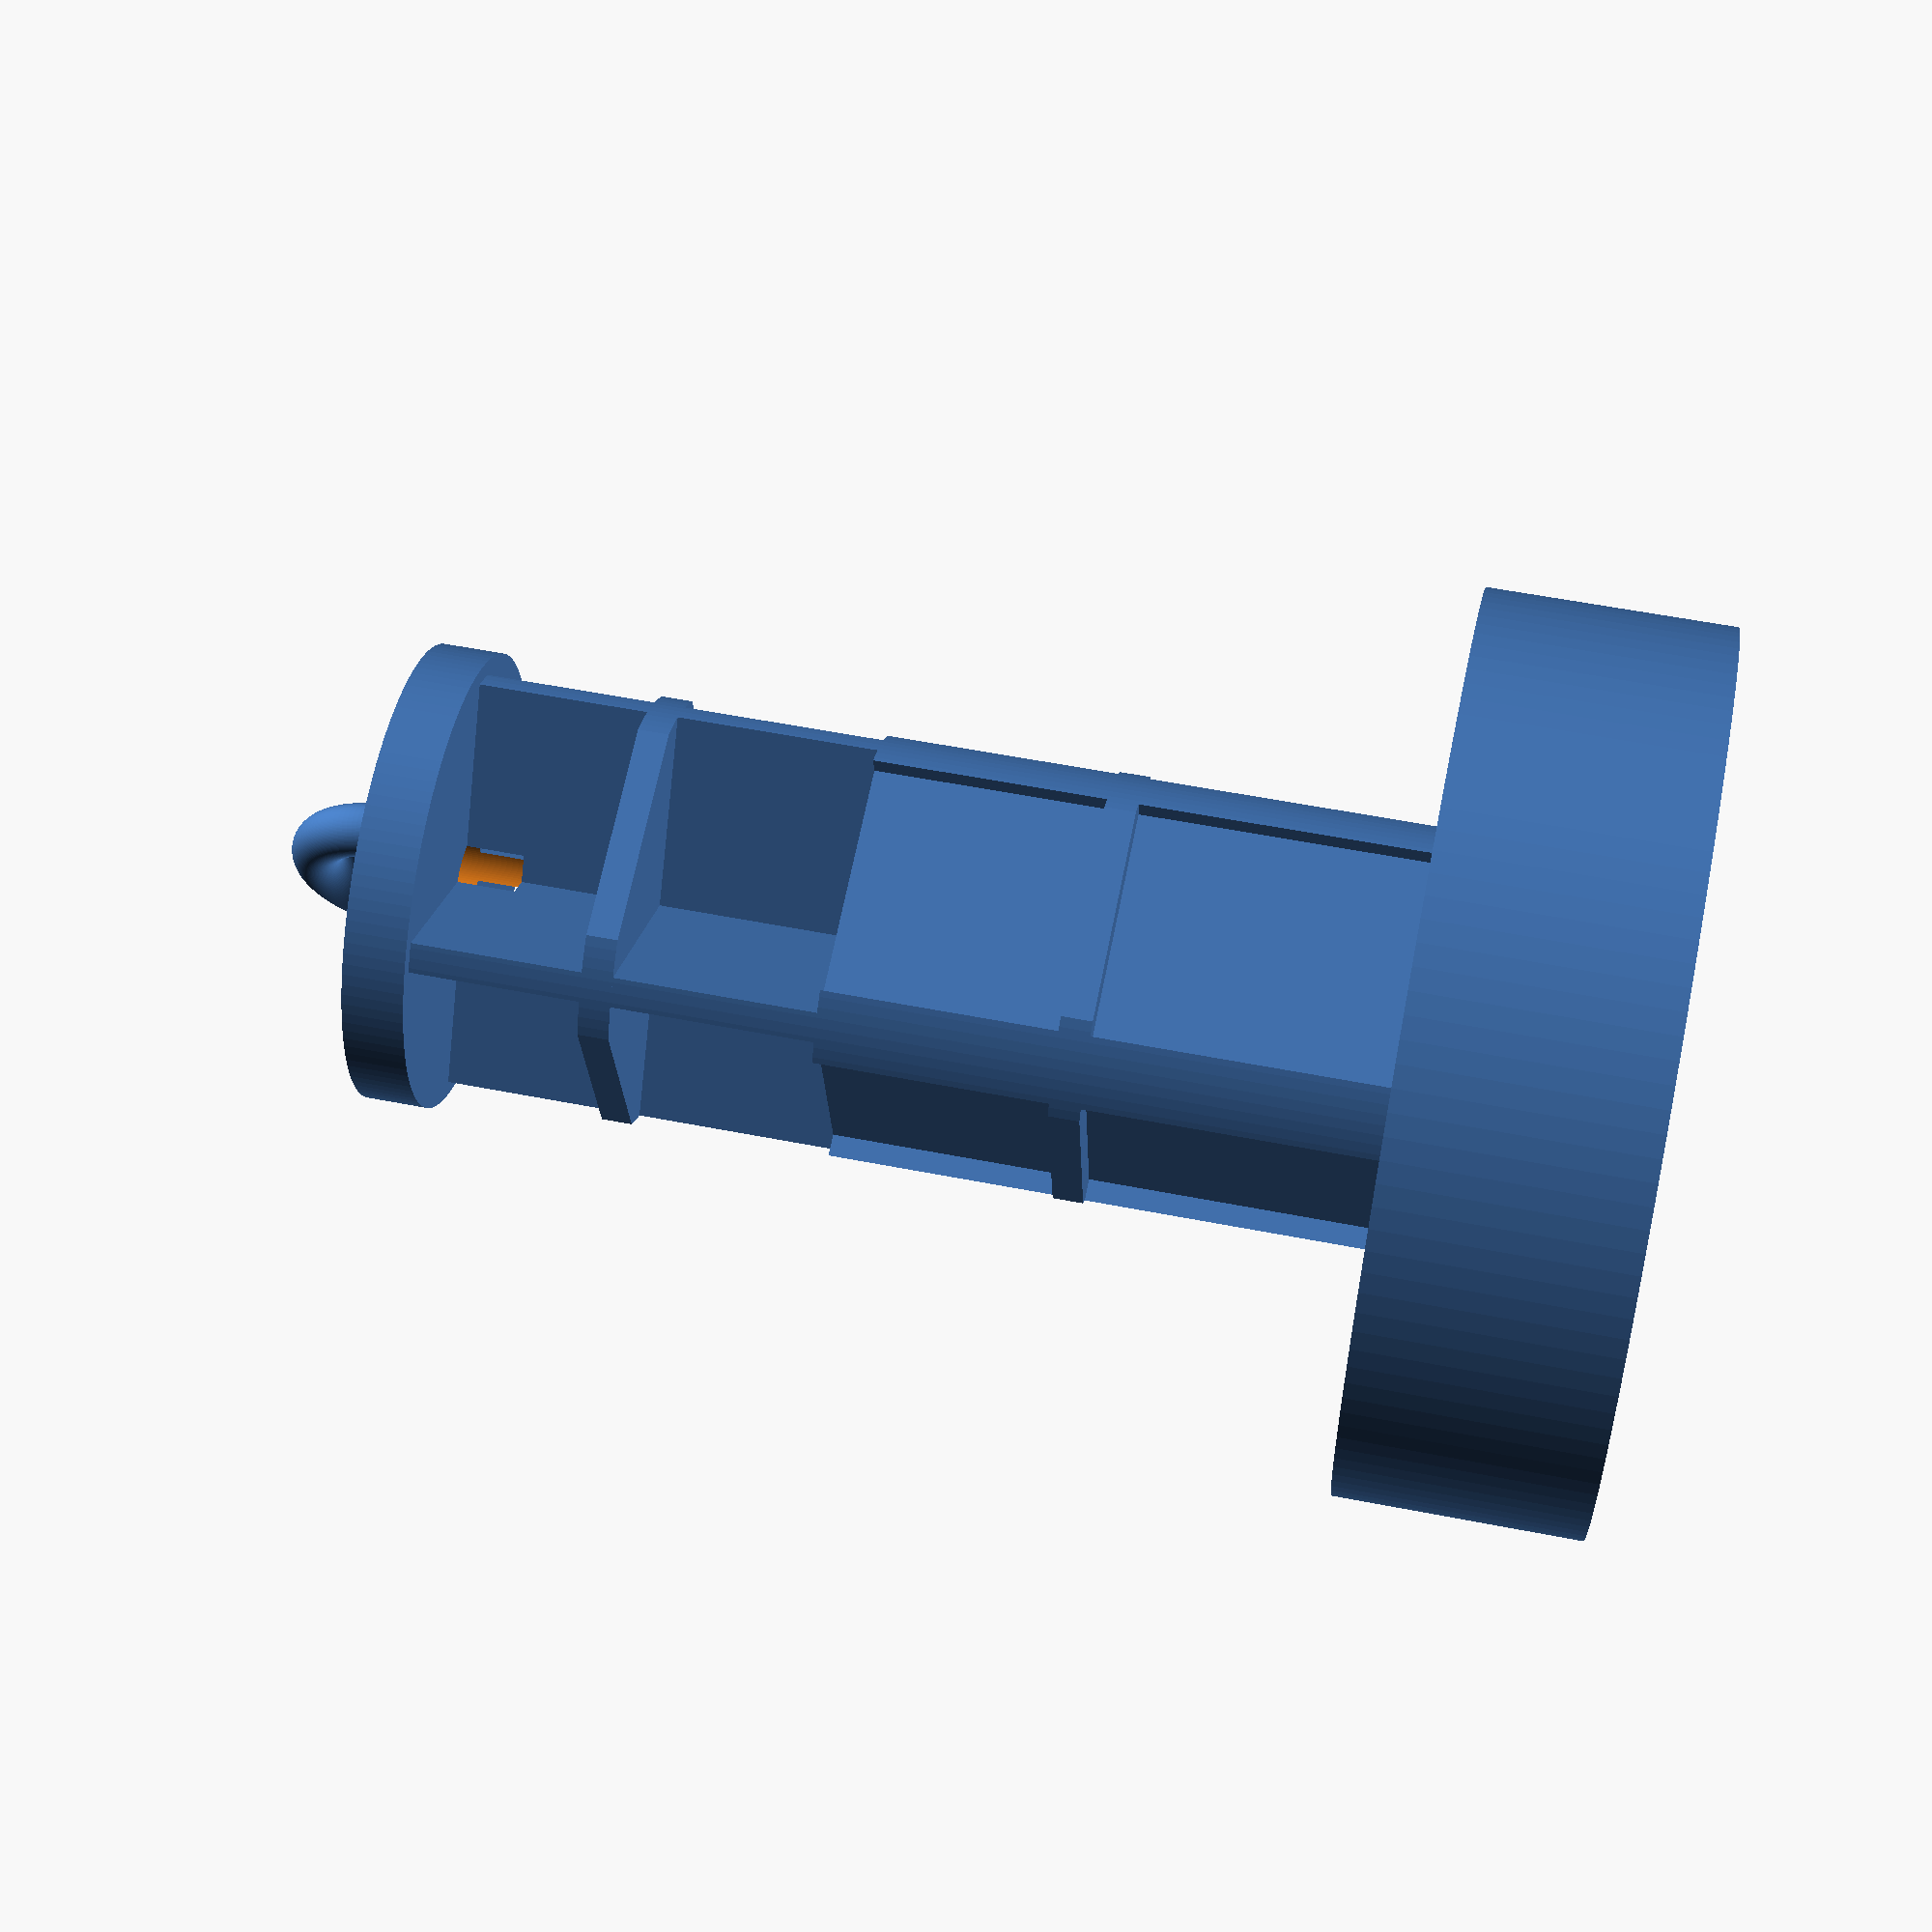
<openscad>
$fn=128;

// Parameters
threaded_insert_diameter = 7.35;
thread_cylinder_diameter = 6.3;
main_shaft_diameter = 10;
bottom_section_radius = 8.5;
section_height =10;
bottom_section_height = 4;

torus_hole_diameter = 3;
torus_diameter = 3;

whistle_short = 3;
whistle_long = bottom_section_radius*2;
whistle_thickness = 2;


// Derived parameters
offset = section_height/2;
ridge_width = 2;


buoy_number_size = 3;

// Helper: optional torus geometry (currently unused)
module torus() {
    torus_total_radius = (torus_hole_diameter + torus_diameter)/2;
    translate([0, torus_total_radius, torus_total_radius - torus_diameter/2]);
    rotate([0, 90, 0])
    rotate_extrude()
    translate([(torus_hole_diameter + torus_diameter)/2, 0, 0])
    circle(r = torus_diameter/3.5);
}


// Component: buoy bottom assembly
module buoy_bottom() {
    translate([0, 0, -2*bottom_section_height])
        cylinder(h = 2*bottom_section_height, r = bottom_section_radius*1.72);
}

// Common subcomponents
module buoy_divider(vertical_offset) {
    translate([0,0,vertical_offset]){
        cube([section_height+ridge_width,section_height+ridge_width,1], true);
    }
}

module buoy_section(vertical_offset, height_pcnt) {
    translate([0,0,vertical_offset]){
       cube([section_height, section_height, section_height*height_pcnt], true);
    }
}

module pillars(vertical_offset, height){
    translate([0, 0, vertical_offset]){
        translate([offset-1,offset-1,0]){
            cube([ridge_width, ridge_width, height]);
        }

        translate([-offset-1,offset-1,0]){
            cube([ridge_width, ridge_width, height]);
        }

        translate([offset-1,-offset-1,0]){
            cube([ridge_width, ridge_width, height]);
        }

        translate([-offset-1,-offset-1,0]){
            cube([ridge_width, ridge_width, height]);
        }
    }

}

module criss_cross(width, height, offset) {
    translate([0,0,offset]){
        rotate(45){
            cube([ridge_width/2, sqrt(2*pow(ridge_width+width,2)), height], true);
        }
        rotate(135){
            cube([ridge_width/2, sqrt(2*pow(ridge_width+width,2)), height], true);
        }
    }
}

// Component: buoy top assembly
module buoy_top() {
    intersection(){
        cylinder(d=section_height*1.4, h=section_height*3.2);
        buoy_top_raw();
    }
    top_cap(section_height*3+1);
}

// Internal: raw geometry for top assembly
module buoy_top_raw(){
    buoy_section(section_height+section_height*.4,.8);
    buoy_divider(section_height);
    buoy_section(section_height/2, 1);
    pillars(0, section_height);
    pillars(section_height, section_height*.8);
    criss_cross(section_height, section_height*1.3, section_height*2.45);
    buoy_divider(section_height*2.3+2);

}

module torus_cap(){
    difference(){
        torus();
        translate([0,0,-torus_diameter*2]){
            cube(torus_diameter*4, true);
        }
    }
}

// Subcomponent: top cap
module top_cap(vertical_offset){
    translate([0,0,vertical_offset+ridge_width]){
        torus_cap();
    }
    translate([0,0,vertical_offset]){
        cylinder(d=1.5*section_height, h=ridge_width);
    }
}



// Assemble
module buoy_whole(){
    buoy_bottom();
    buoy_top();
}

module buoy_number() {
    translate([2, 2, section_height*2.7])
      rotate([90, 0, 45])
      translate([0, 0, 0.2])
      linear_extrude(height = 1.5)
      text("1", size=buoy_number_size, font="Arial:style=Bold");
}
module fill_the_gap(){
    thickness = 0.8;
    translate([0, 0, -2*bottom_section_height]){
        difference(){
            cylinder(h = 2*bottom_section_height, r = bottom_section_radius*1.72);
            cylinder(h = 2*bottom_section_height, r = bottom_section_radius*1.72 - thickness);
            translate([-13, 0,  bottom_section_height*2])
                cube(4, true);
        }
    }
}

module buoy_bottom_raw(){
    thickness = 0.9;
    scale(thickness){
    translate([0, 0, -2*bottom_section_height]){
            cylinder(h = 2*bottom_section_height - offset, r = bottom_section_radius*1.72);
        }
    }
}

whistle_thick = 2;
whistle_height = 50;
whistle_mouth_short = 3;
whistle_mouth_long = 4;
whistle_mouth_offset_x = 3.55 - whistle_thick;
whistle_mouth_offset_z = -2*bottom_section_height-0.01;
whistle_hole_short = 2;
whistle_hole_long = 3;
whistle_hole_offset_x = 4.1;
whistle_hole_offset_z = 2;

module whistle_cutout() {
    // Mouth cavity
    translate([whistle_mouth_offset_x, 0, whistle_mouth_offset_z]){
        cube([whistle_mouth_short, whistle_mouth_long, whistle_height], true);
    }
    // Sound cavity
    translate([whistle_hole_offset_x, 0, whistle_hole_offset_z]) {
        cube([whistle_hole_short+2, whistle_hole_short, whistle_hole_long], true);
        translate([0, 0, whistle_hole_long*0.7])
          cube(whistle_hole_short, true);
    }
}

module whistle_pos() {
    translate([whistle_hole_offset_x, 0, whistle_hole_offset_z]) {
        translate([0, 0, whistle_hole_long*0.7])
          half_cube(whistle_hole_short);
    }
}

module assembly() {
    difference(){
        buoy_whole();
        // cutout on top
        translate([0,0,section_height*2.91]){
            cylinder(d=torus_hole_diameter, h=ridge_width*2);
        }
        whistle_cutout();
        buoy_number();
    }
    whistle_pos();
}

module half_cube(size) {
  rotate([-45, 0, 90])
    intersection() {
      rotate([45, 0, 0])
        cube(size, true);
      translate([0, 0, size])
        cube(size*2, true);
    }
}

assembly();

</openscad>
<views>
elev=124.0 azim=10.9 roll=78.4 proj=p view=wireframe
</views>
